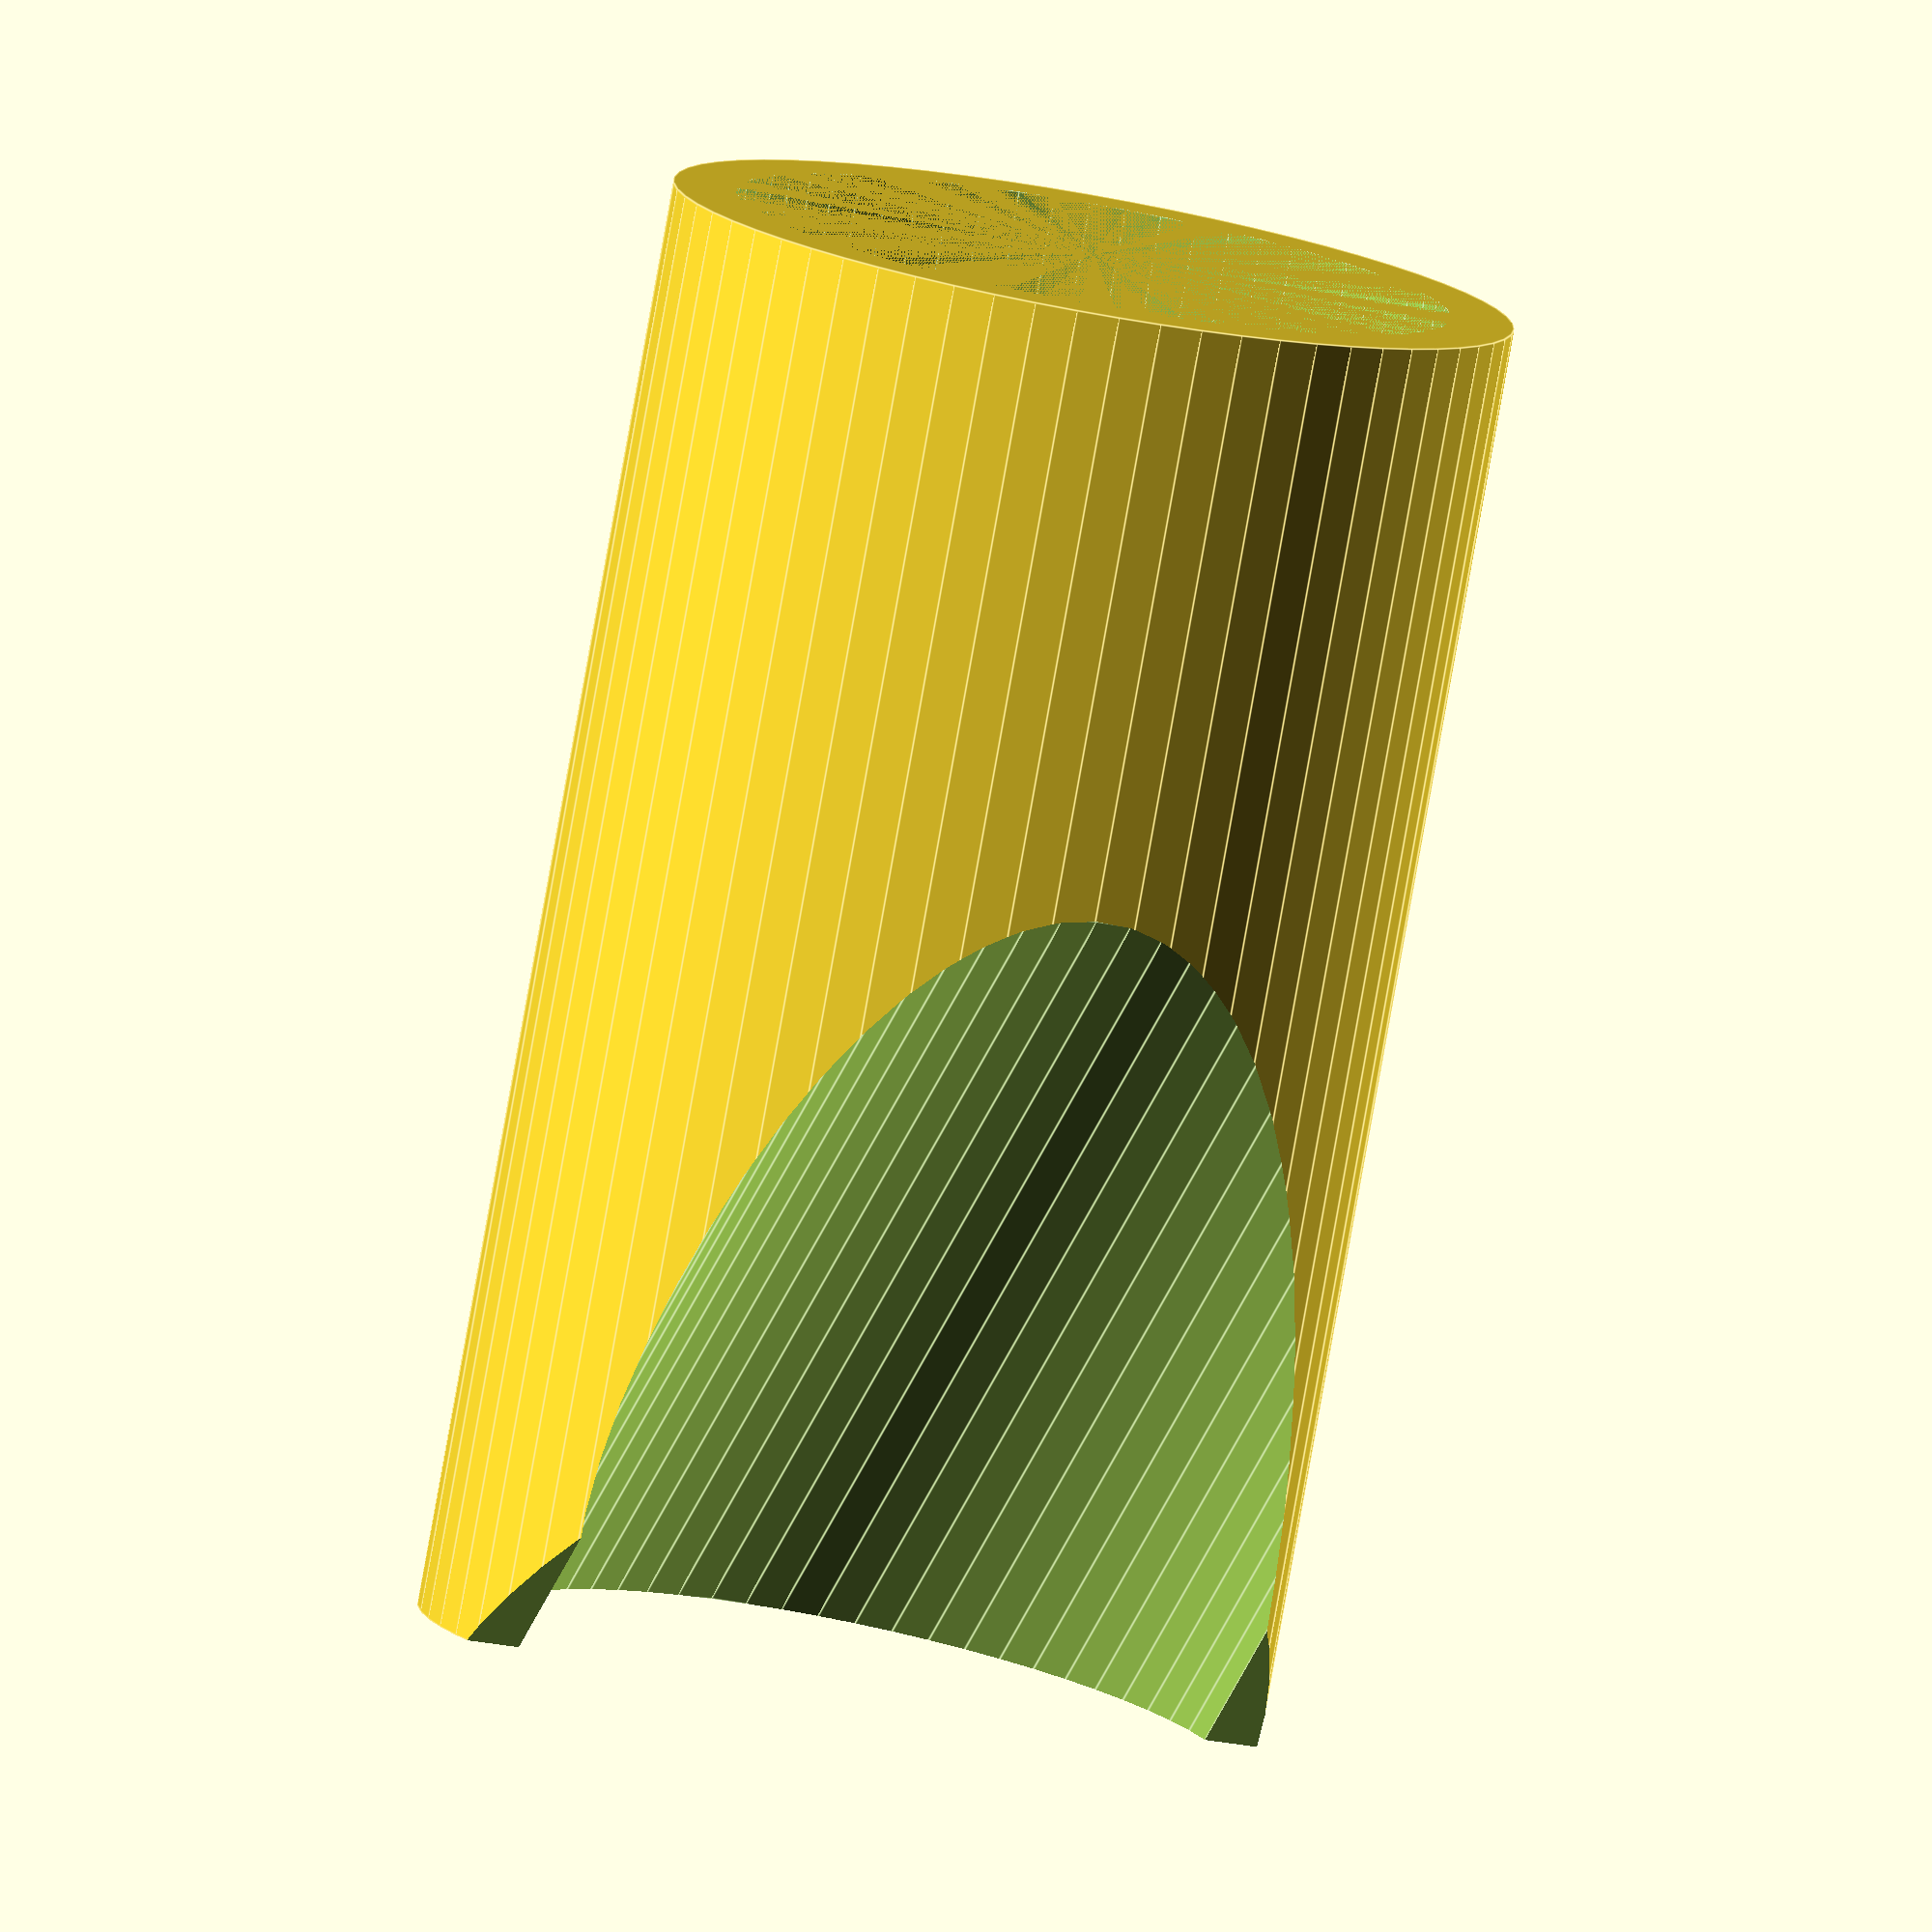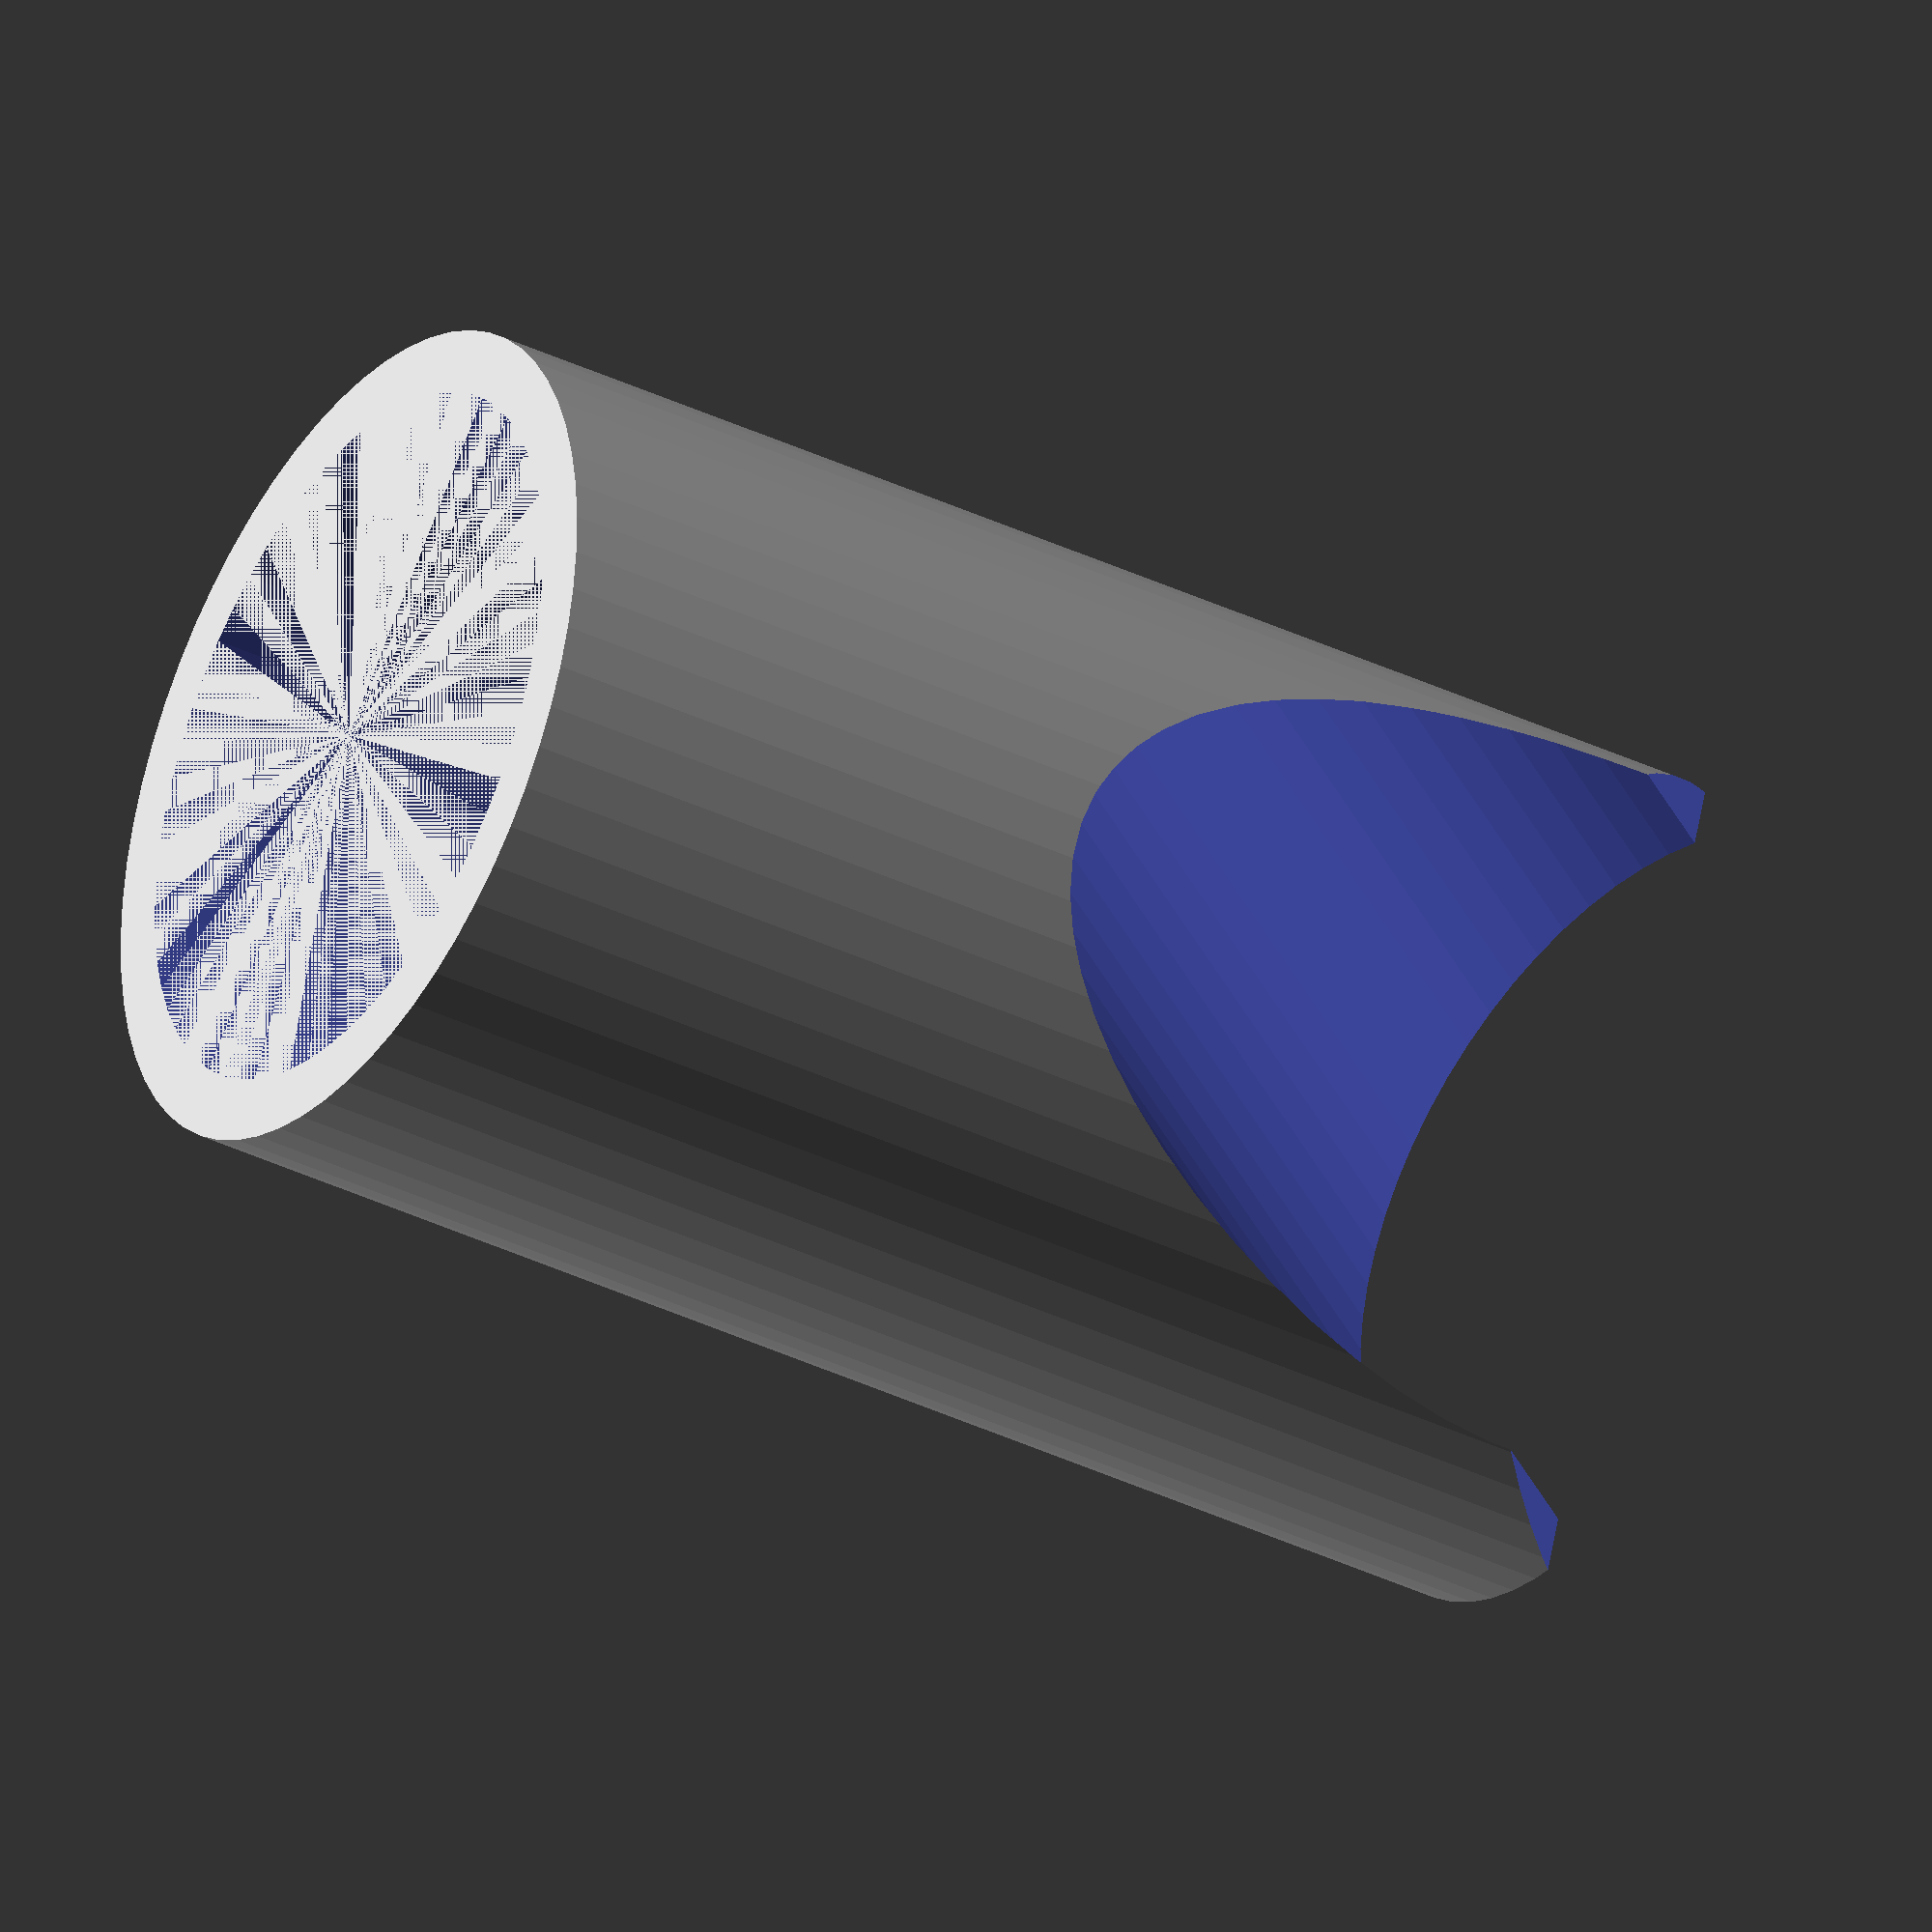
<openscad>
tubed = 22.8;
tubeh = 17;
wall  = 2;
//angle = 60;
angle = 45;

$fn = 63;

difference(){
    cylinder(h = tubeh + wall + (tubed+(2*wall))*tan(90-angle), d = tubed + (2*wall));
    cylinder(h = tubeh, d = tubed);

    translate([0,wall+(tubed/2),tubeh+wall]){
        rotate([angle,0,0]){
            translate([0,tubed/2,0]){
                cylinder(h = (tubed+(2*wall))/cos(90 - angle), d = tubed);
                translate([-(wall+(tubed/2)),0,0]){
                    cube([tubed+(2*wall), tubed/2, (tubed+(2*wall))/cos(90 - angle)]);
                }
            }
        }
    }
}
</openscad>
<views>
elev=82.0 azim=196.3 roll=169.9 proj=o view=edges
elev=36.3 azim=249.4 roll=237.7 proj=o view=wireframe
</views>
